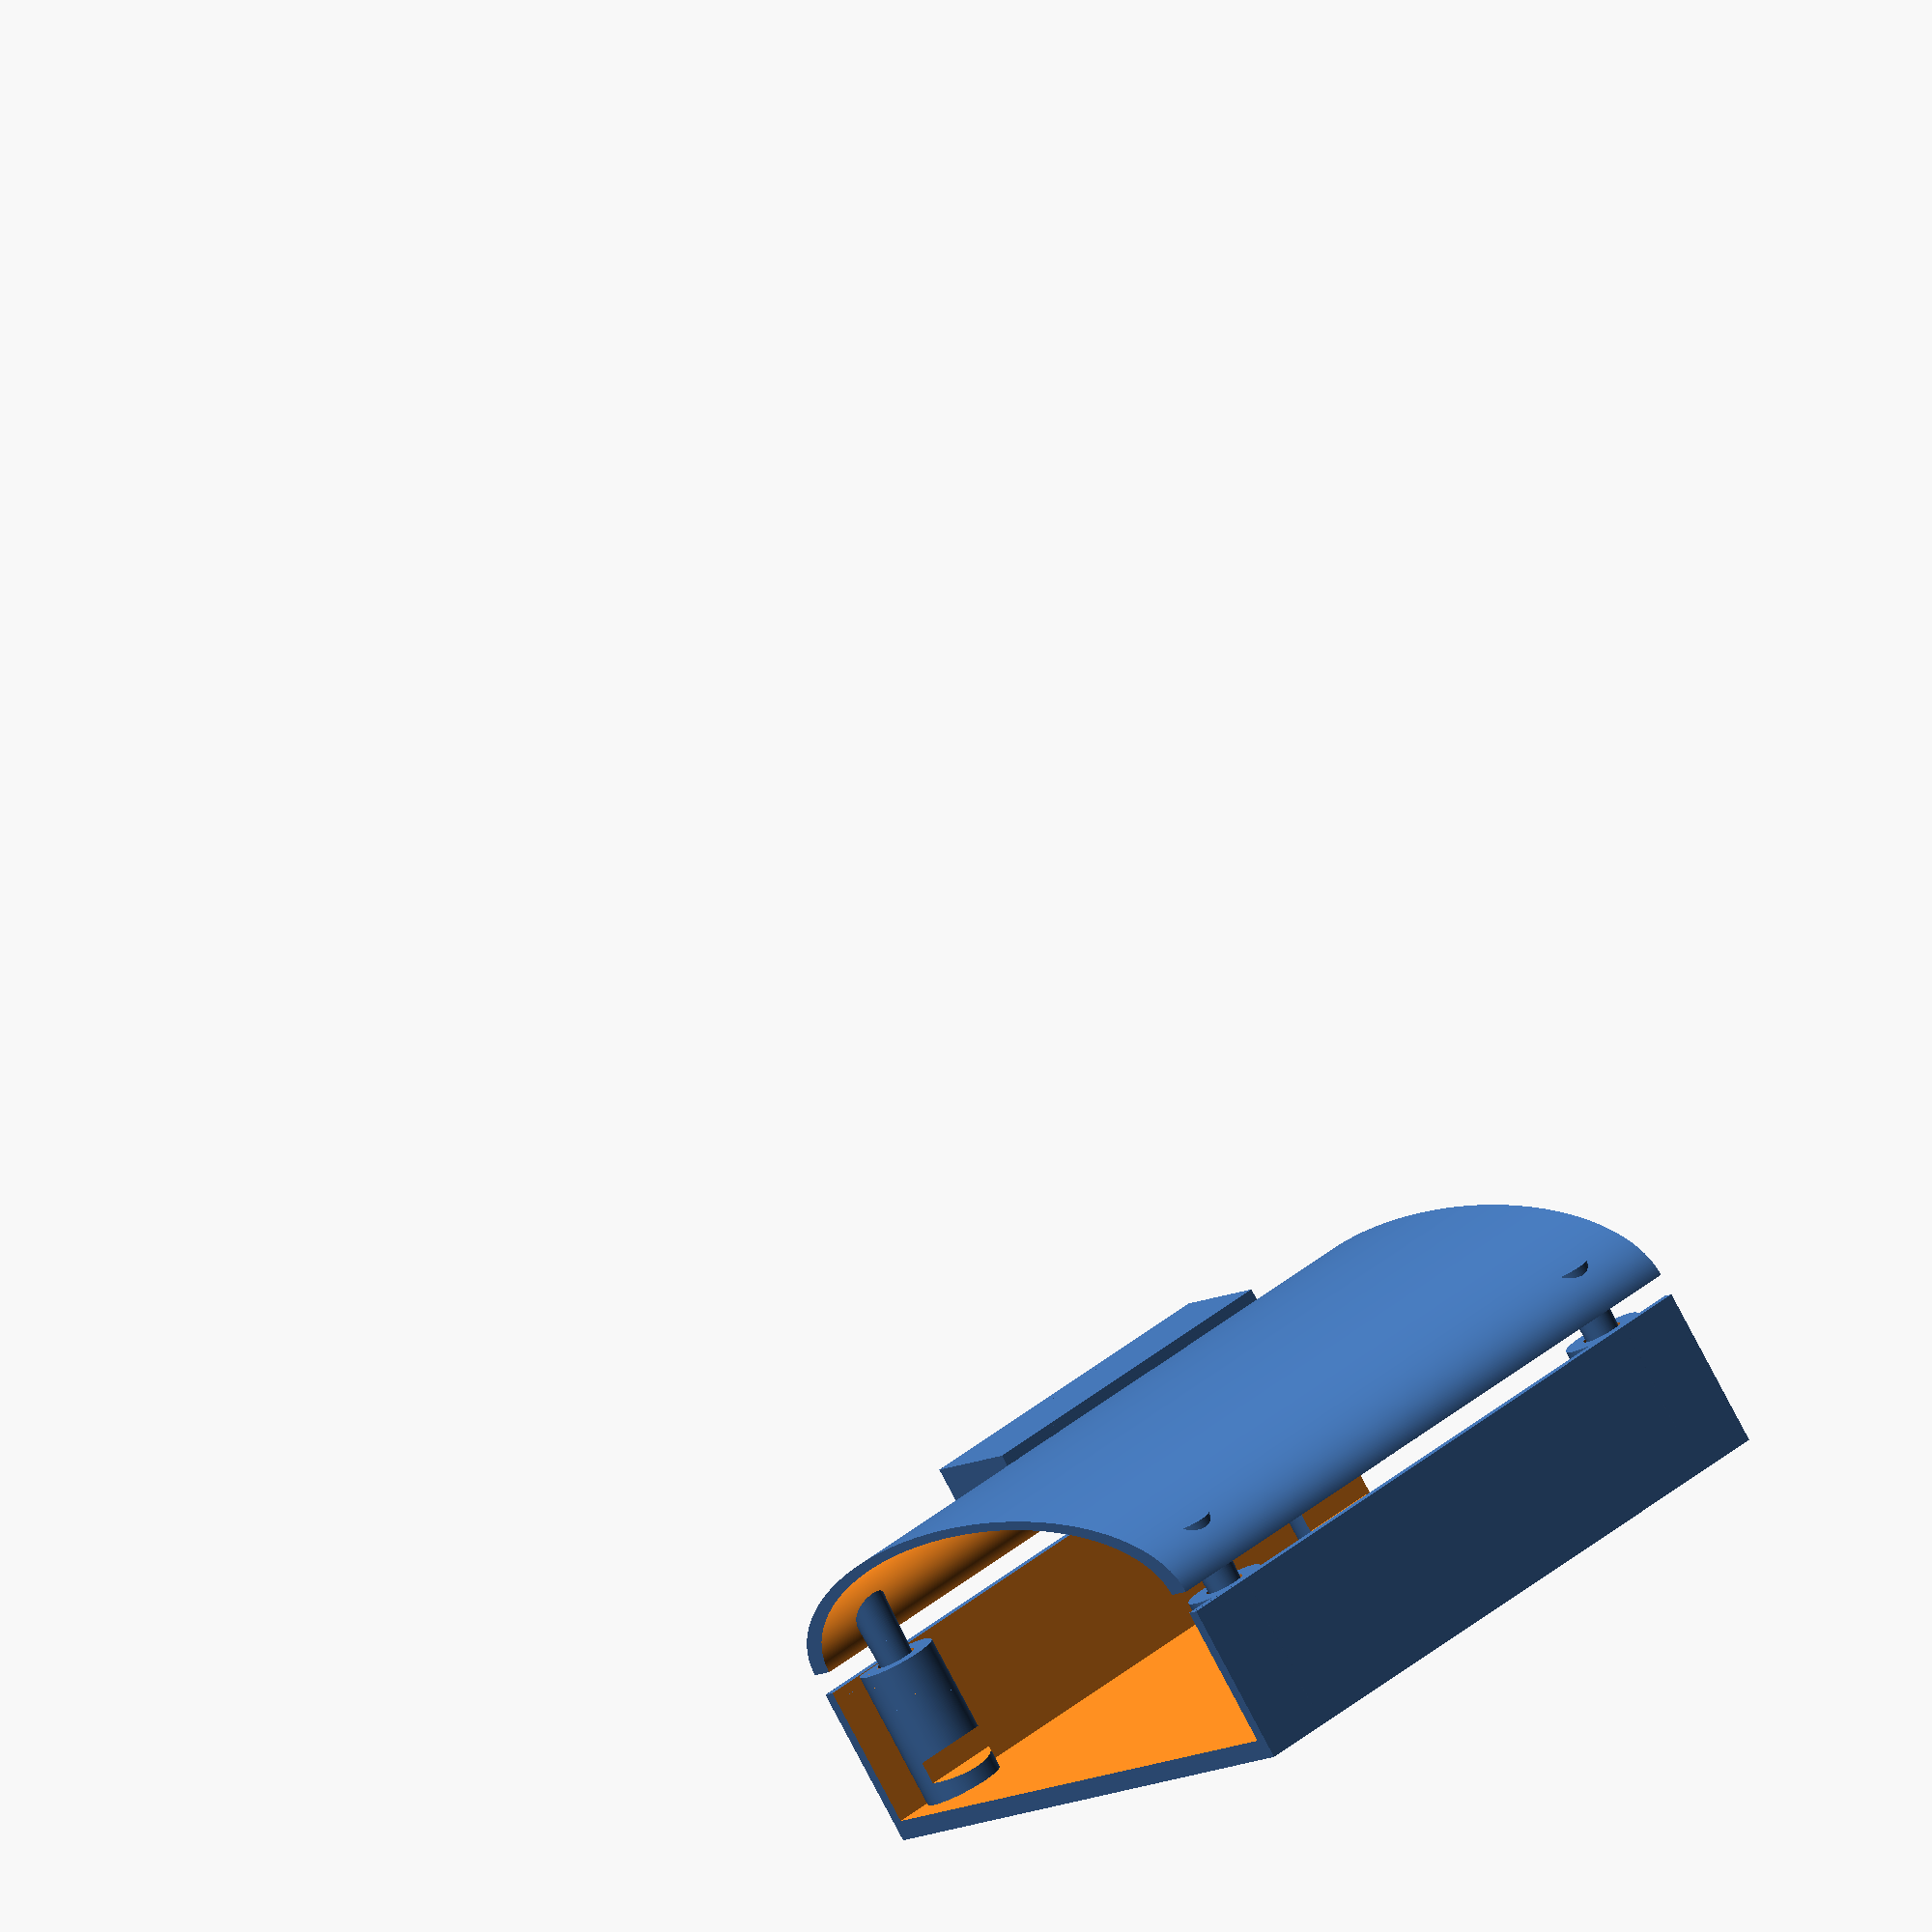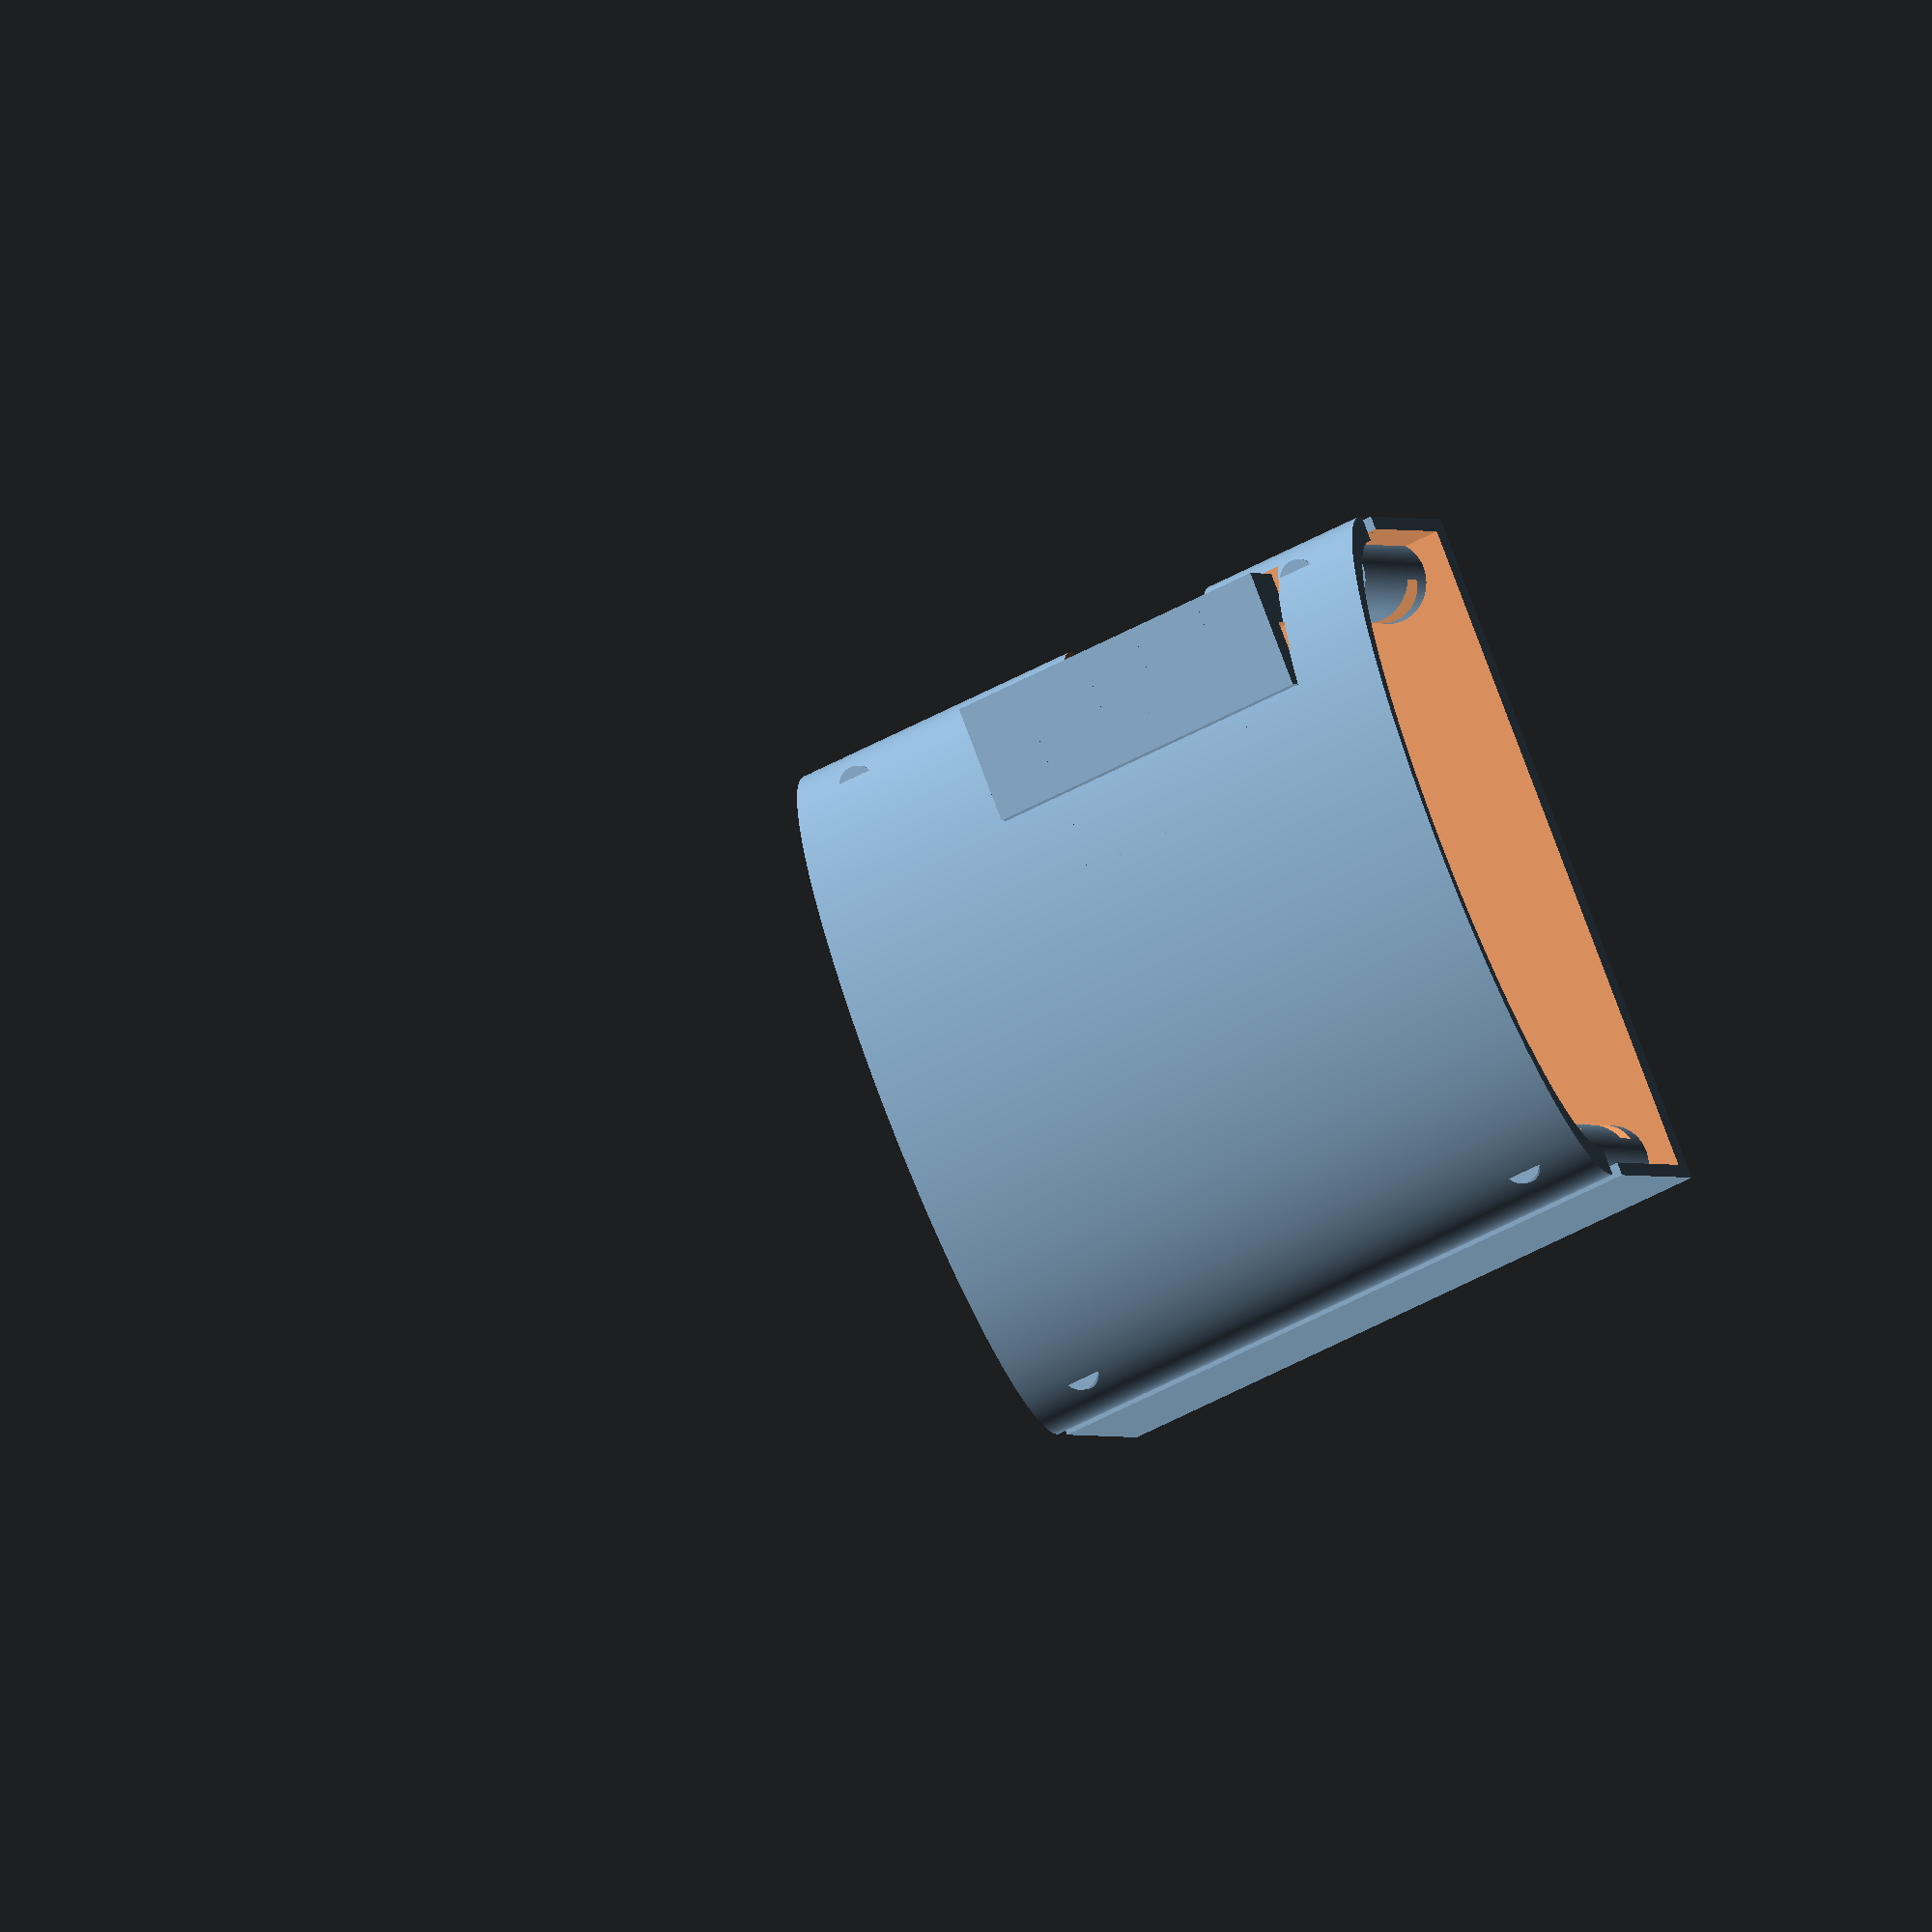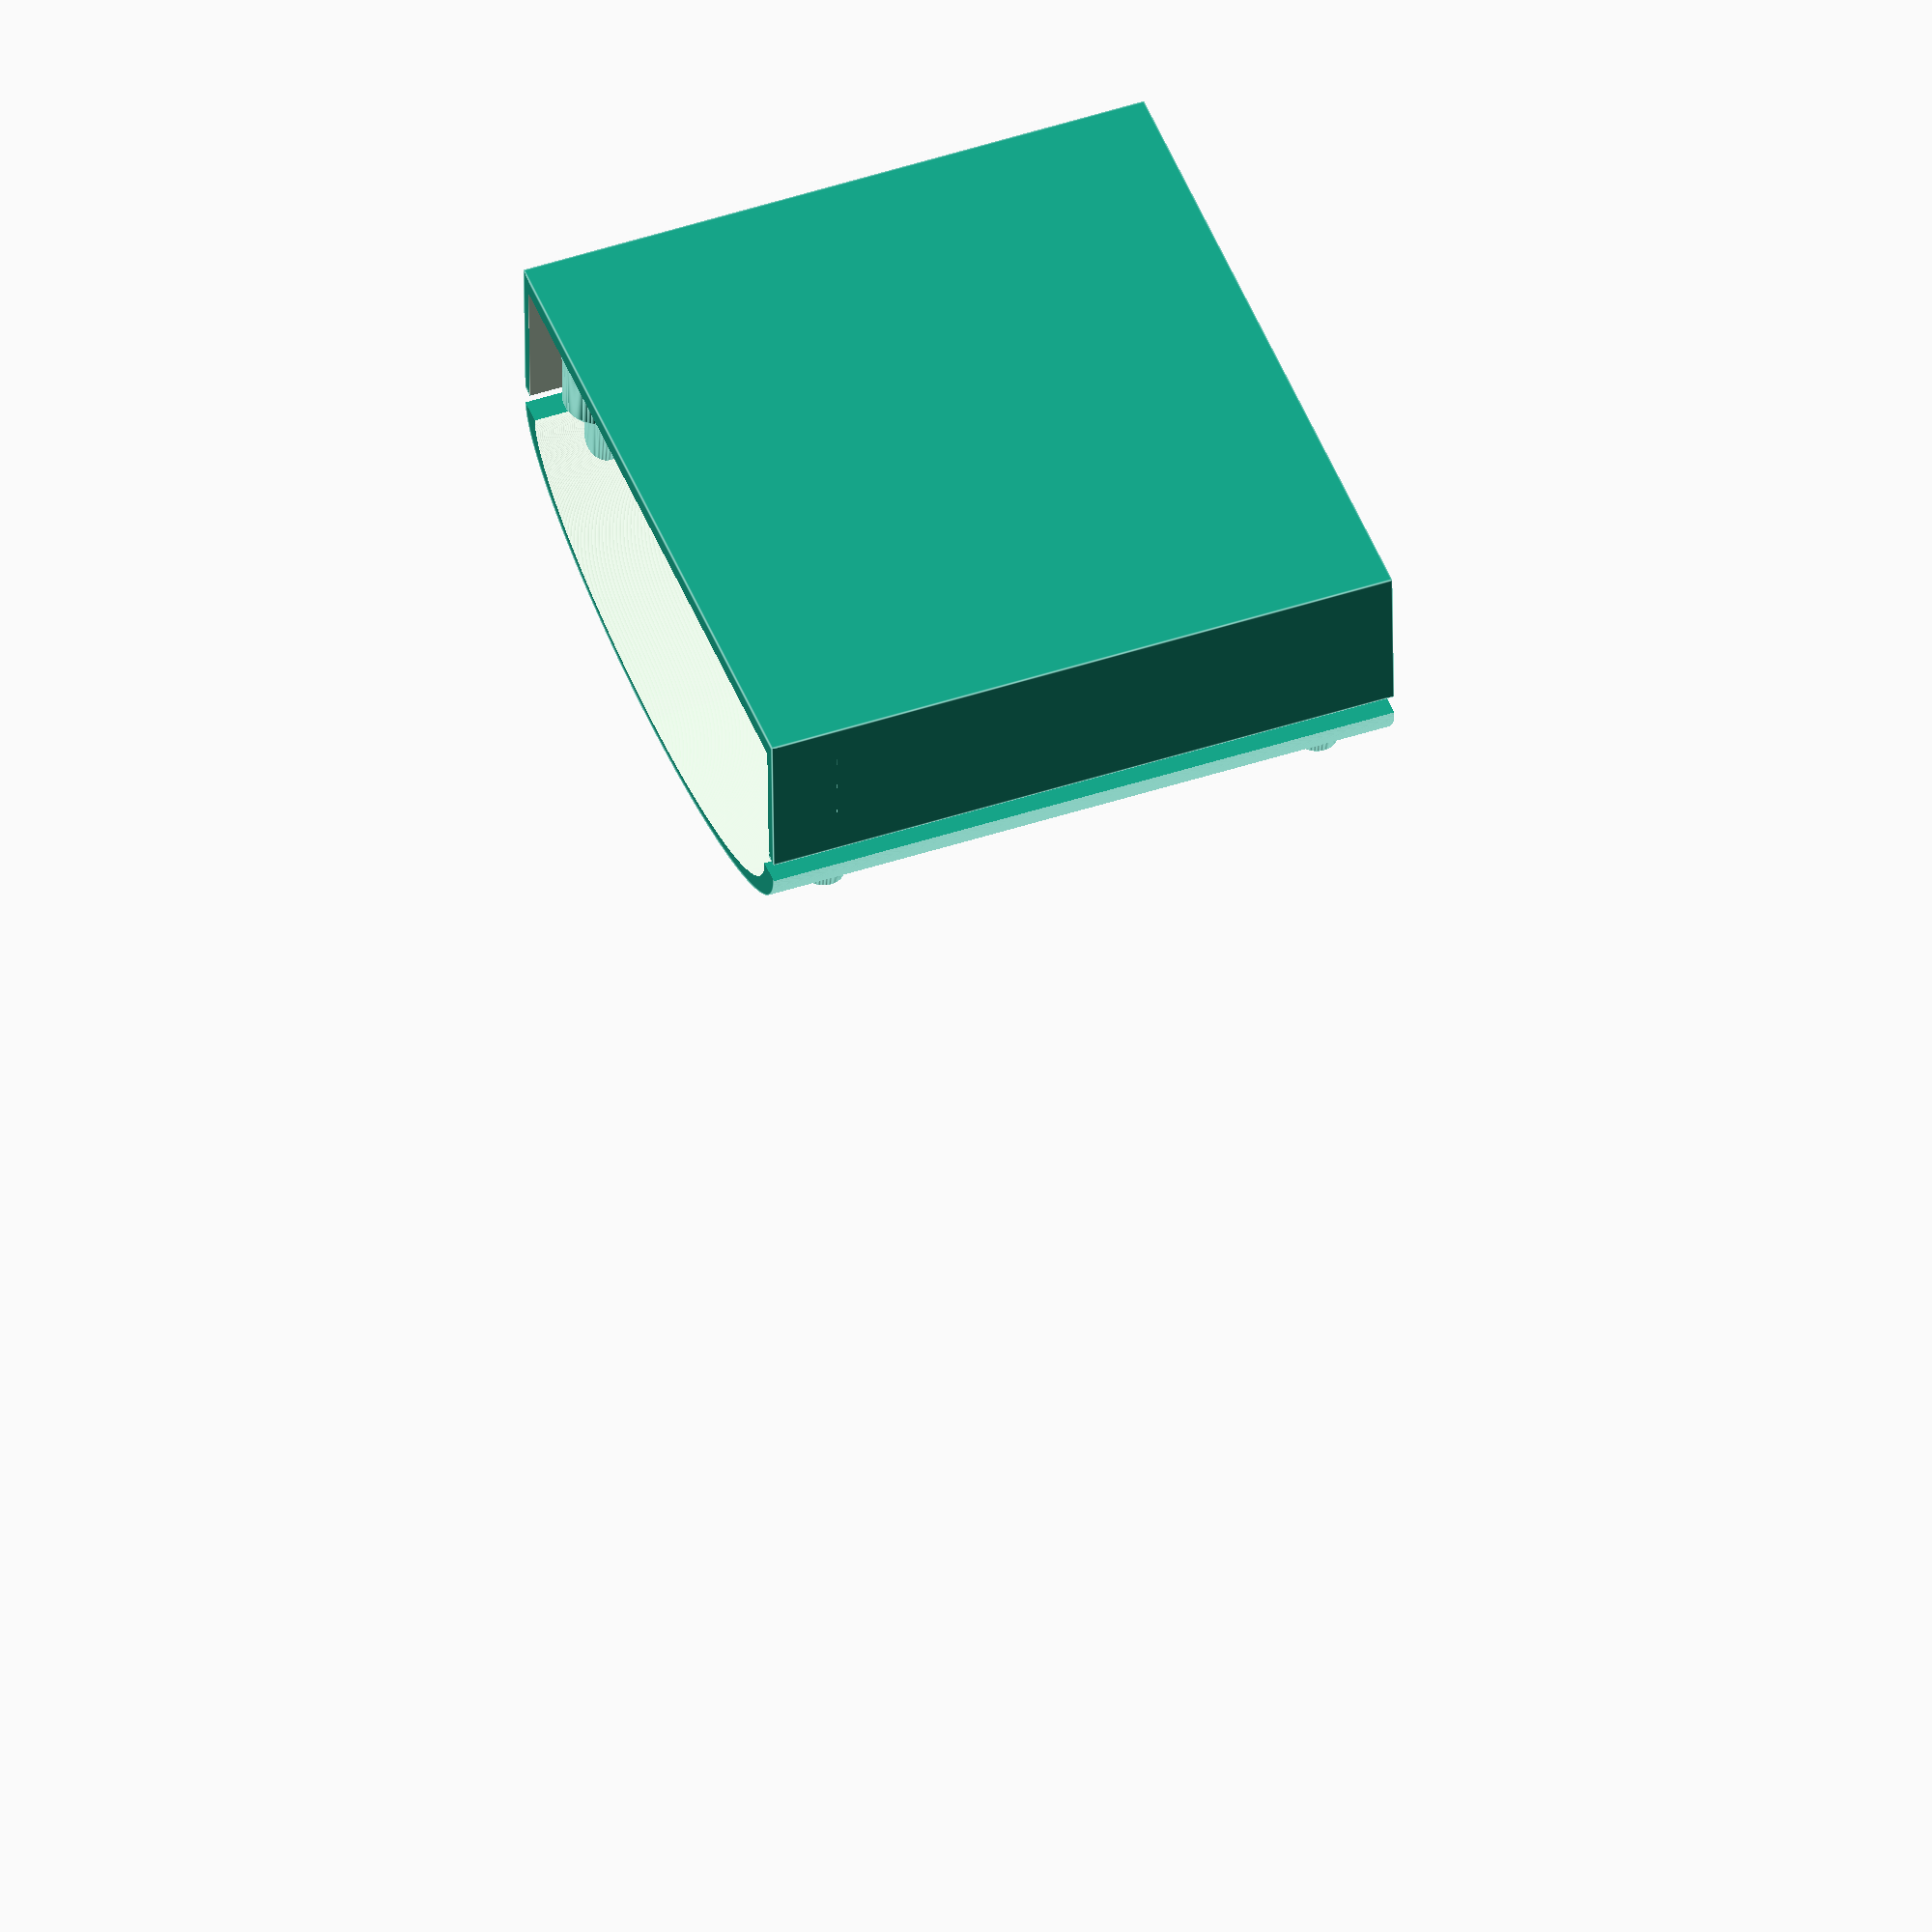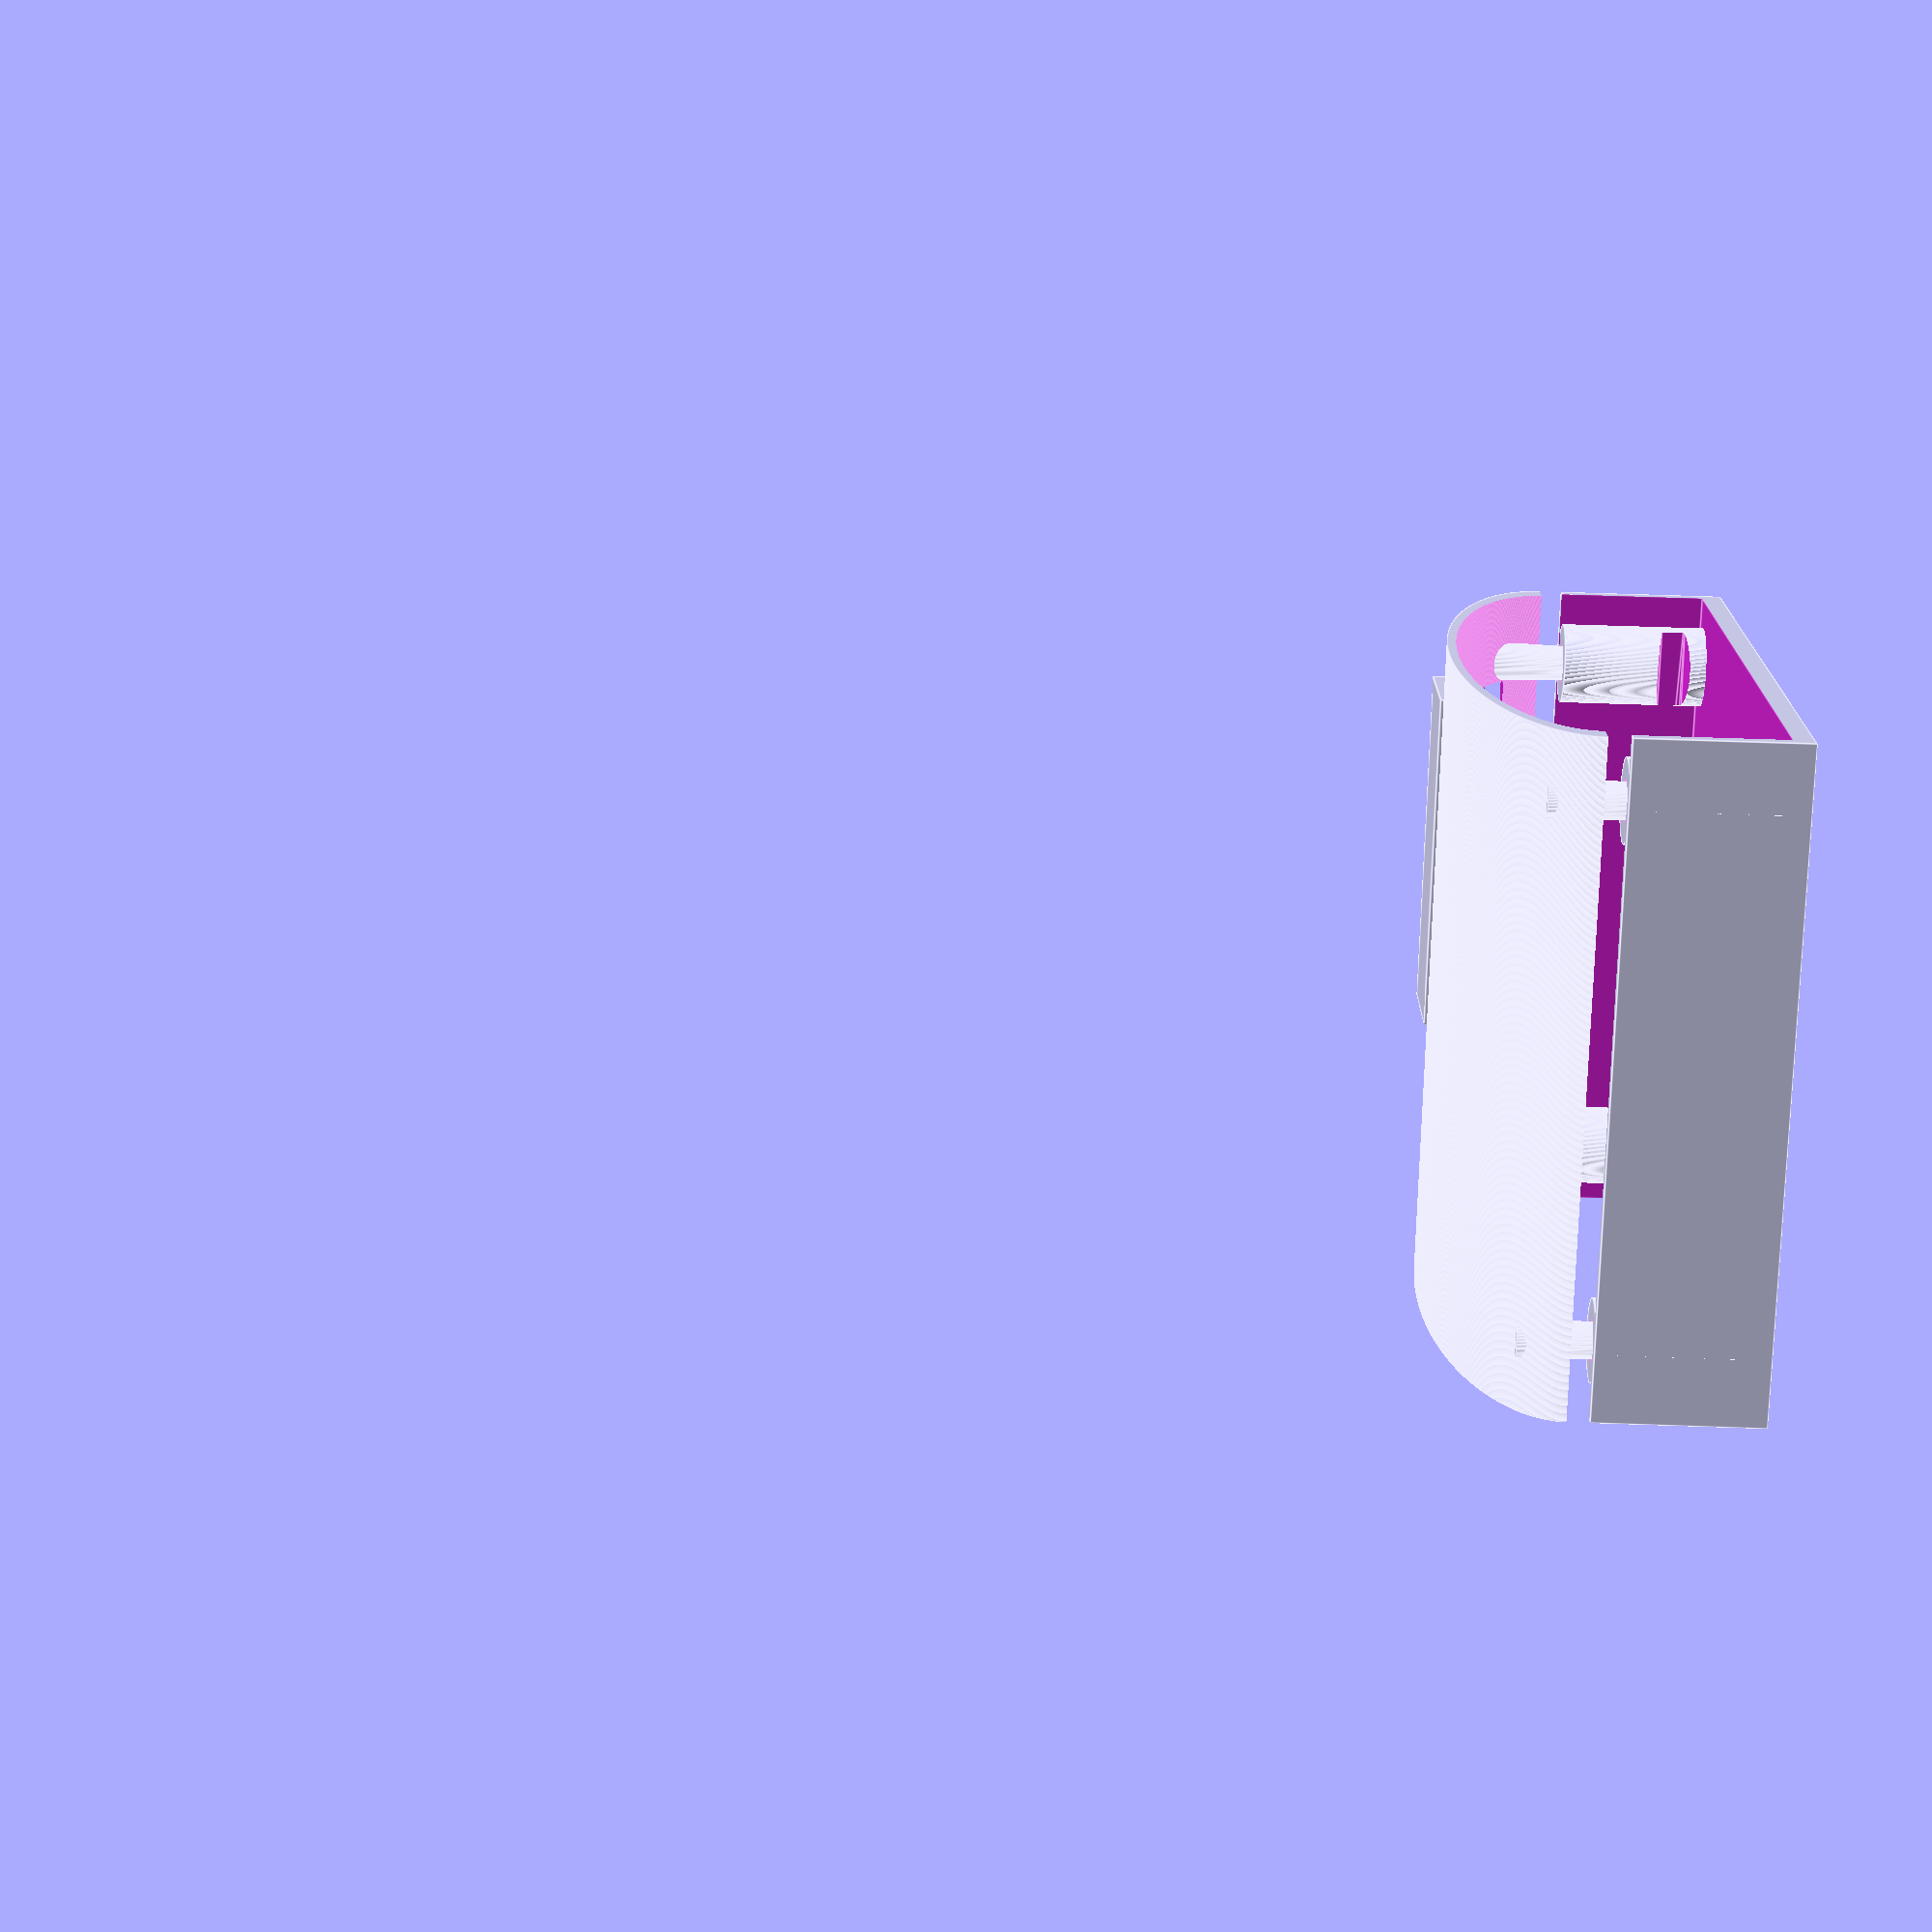
<openscad>
$fa = 0.1;
$fs = 0.1;

$boardWidth = 44.65;  // this one
$boardDepth = 48.65;
$boardHeight = 1.7;

$bottomHeight = 10.8;

$nunBoardWidth = 25.53;
$nunBoardDepth = 17.8;
$nunBoardHeight = 1.6;

$qwiccDepth = 6.1;

module nunchuckConnector() {
    difference() {
        cube([ 12.25, 8.5, 7.3 ], true);
        translate([ 0, 0, (7.3 / 2) ]) cube([ 4.5, 8.6, 1.3 * 2 ], true);
    }
}

module towers() {
    for (x = [ -($boardWidth + 2) / 2, ($boardWidth + 2) / 2 ]) {
        for (y = [ -($boardDepth - 10) / 2, ($boardDepth - 10) / 2 ]) {
            translate([ x, y, 0 ]) children();
        }
    }
}

module bottom() {
    translate([ 0, 0, 2.9 ]) towers() difference() {
        cylinder($bottomHeight, 3, 3, true);
        translate([ 0, 0, 4 ]) cylinder(4, 1.25, 1.55, true);
    }

    translate([ 0, 0, 2.2 ]) difference() {
        cube([ $boardWidth + 8, $boardDepth, $bottomHeight + 1.5 ], true);
        translate([ 0, 0, 1.5 ]) cube(
            [ $boardWidth + 6, $boardDepth + 0.1, $bottomHeight + 1.5 ], true);
    }
}

module top() {
    towers() { cylinder($bottomHeight / 1.5, 1.25, 1.5, true); }

    intersection() {
        scale([ 1, 1, 0.3333 ]) rotate([ 90, 0, 0 ]) difference() {
            cylinder($boardDepth, ($boardWidth + 8) / 2, ($boardWidth + 8) / 2,
                     true);
            cylinder($boardDepth + 10, ($boardWidth + 4) / 2,
                     ($boardWidth + 4) / 2, true);
        }

        translate([ 0, 0, 50 ])
            cube([ $boardDepth + 10, $boardWidth + 10, 100 ], true);
    }
    translate([ -20, 5, 5.5 ])
        cube([ $nunBoardDepth / 2, $nunBoardWidth, 5 ], true);
}

module nunchuckMount() {
    translate([ 0, 5, 0 ]) {
        cube([ $nunBoardWidth, $nunBoardDepth, $nunBoardHeight ], true);
        difference() {
            cube([ $nunBoardWidth, $qwiccDepth, $nunBoardHeight + 4 ], true);
            cube(
                [ $nunBoardWidth - 10, $qwiccDepth + 10, $nunBoardHeight + 10 ],
                true);
        }
    }
    nunchuckConnector();
}

module board() {
    hull() {
        cube([ $boardWidth, $boardDepth, $boardHeight ], true);
        cube([ $boardWidth * 0.9, $boardDepth * 0.9, $boardHeight * 1.5 ],
             true);
    }
}

difference() {
    bottom();
    board();
}

translate([ 0, 0, 10 ]) difference() {
    top();

    translate([ -22.5, 5.1, 3.5 ]) rotate([ 0, 0, -90 ]) nunchuckMount();
}

</openscad>
<views>
elev=79.3 azim=54.2 roll=27.7 proj=o view=wireframe
elev=1.0 azim=67.3 roll=24.6 proj=o view=wireframe
elev=224.3 azim=290.3 roll=359.4 proj=o view=edges
elev=300.4 azim=315.5 roll=92.1 proj=p view=edges
</views>
